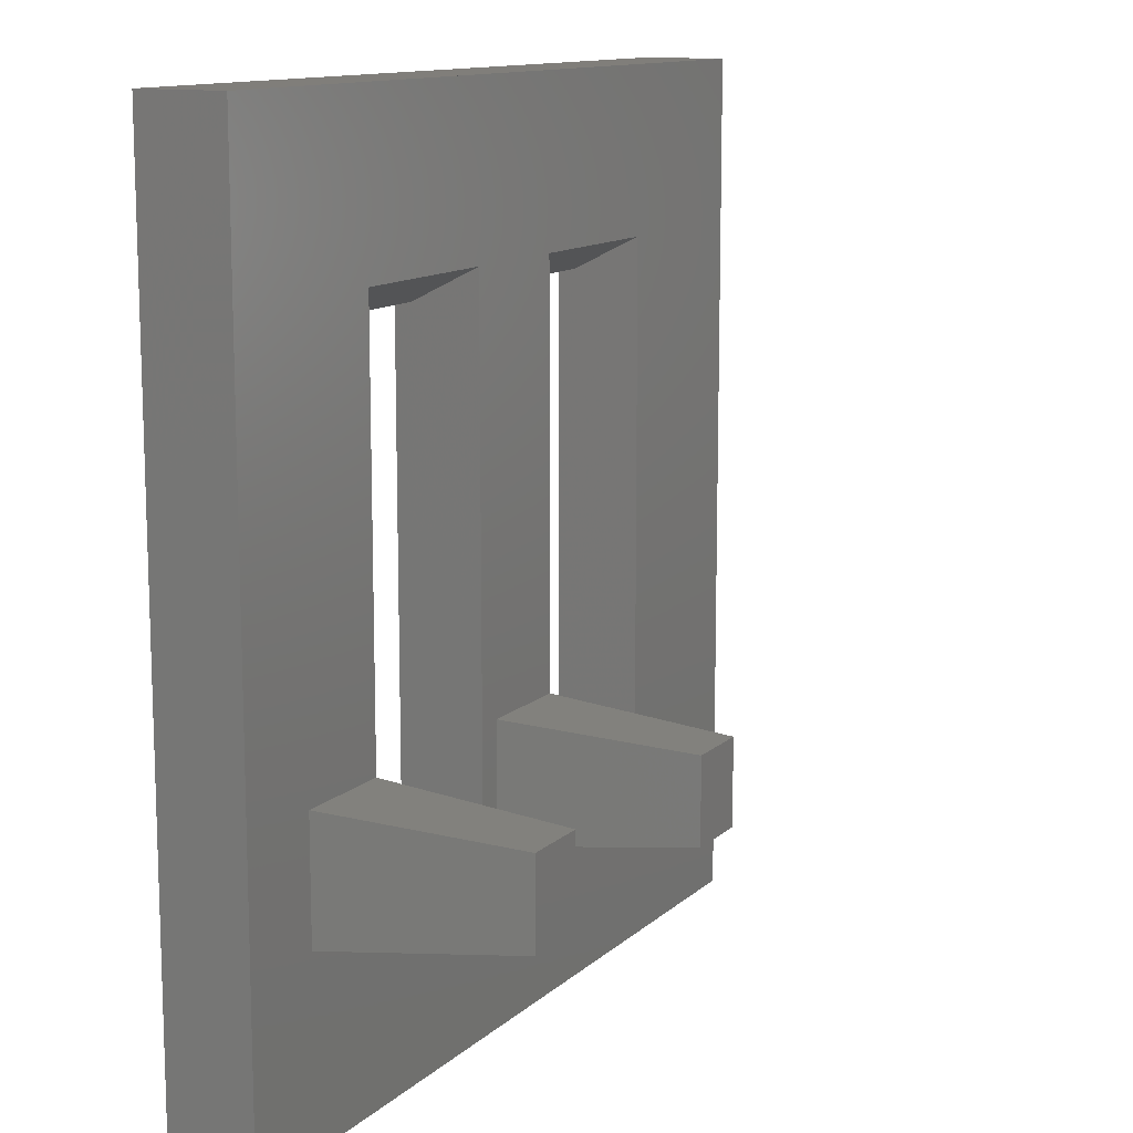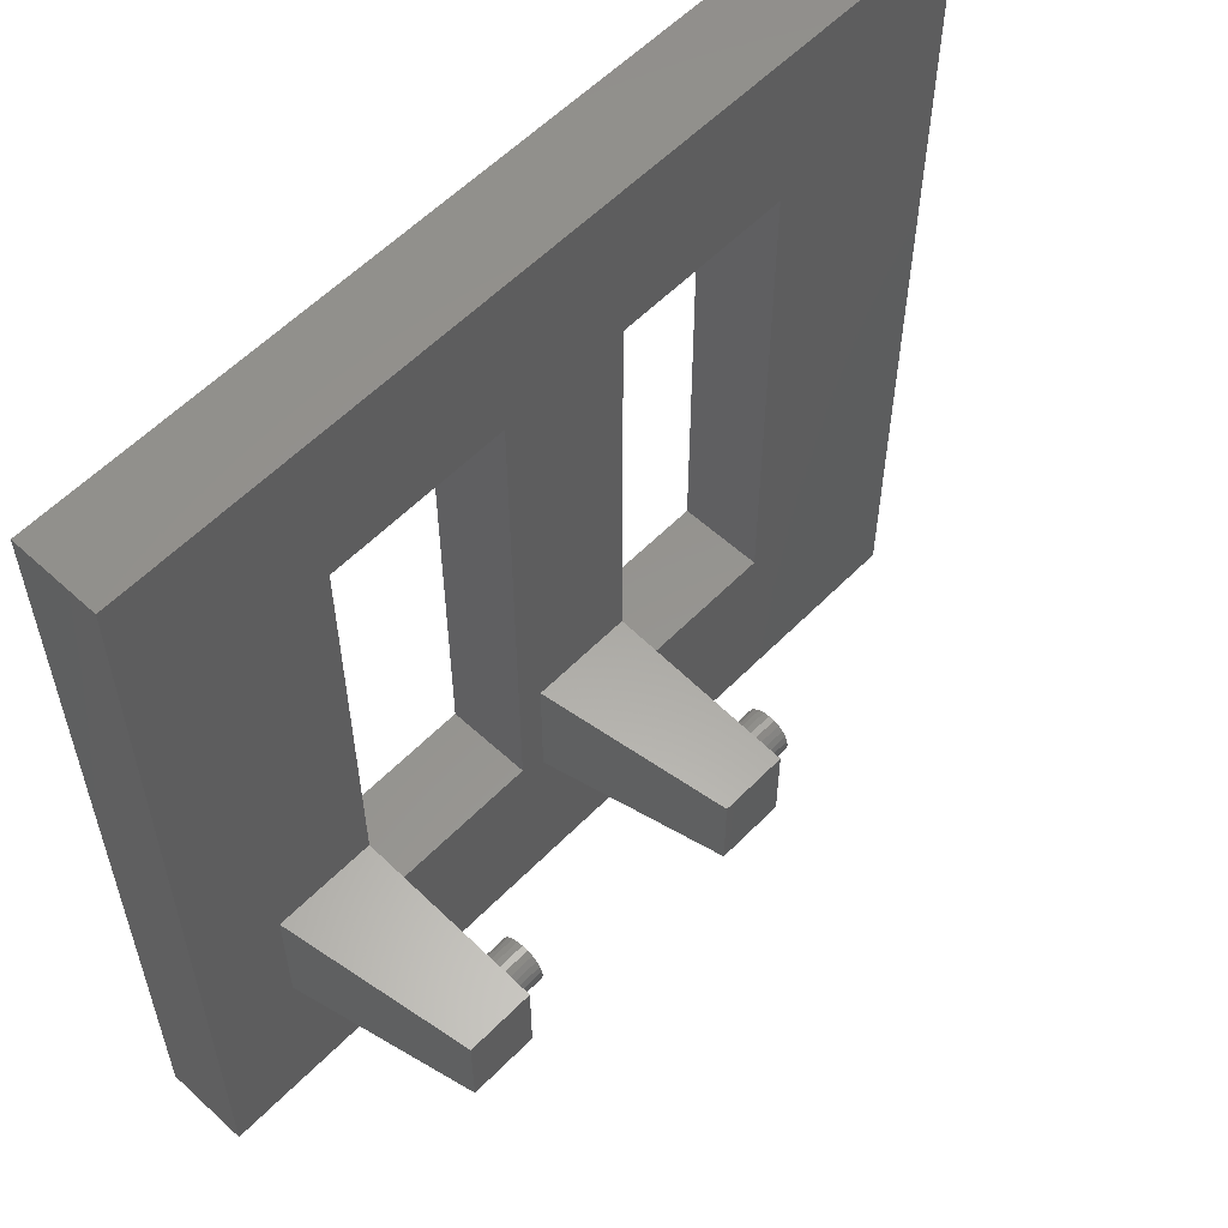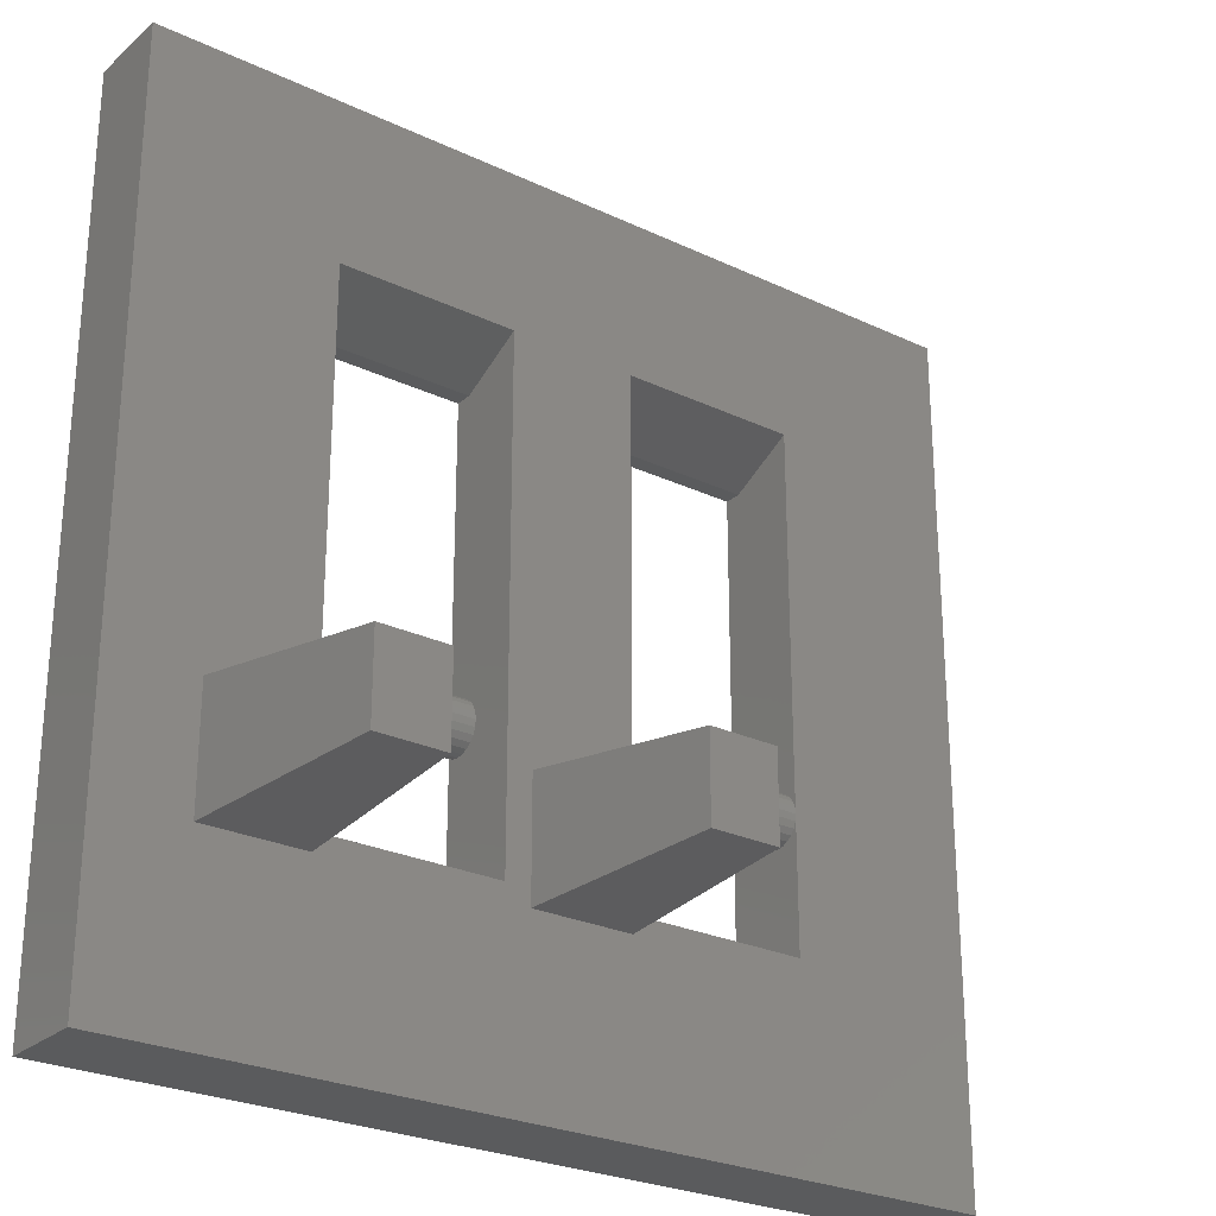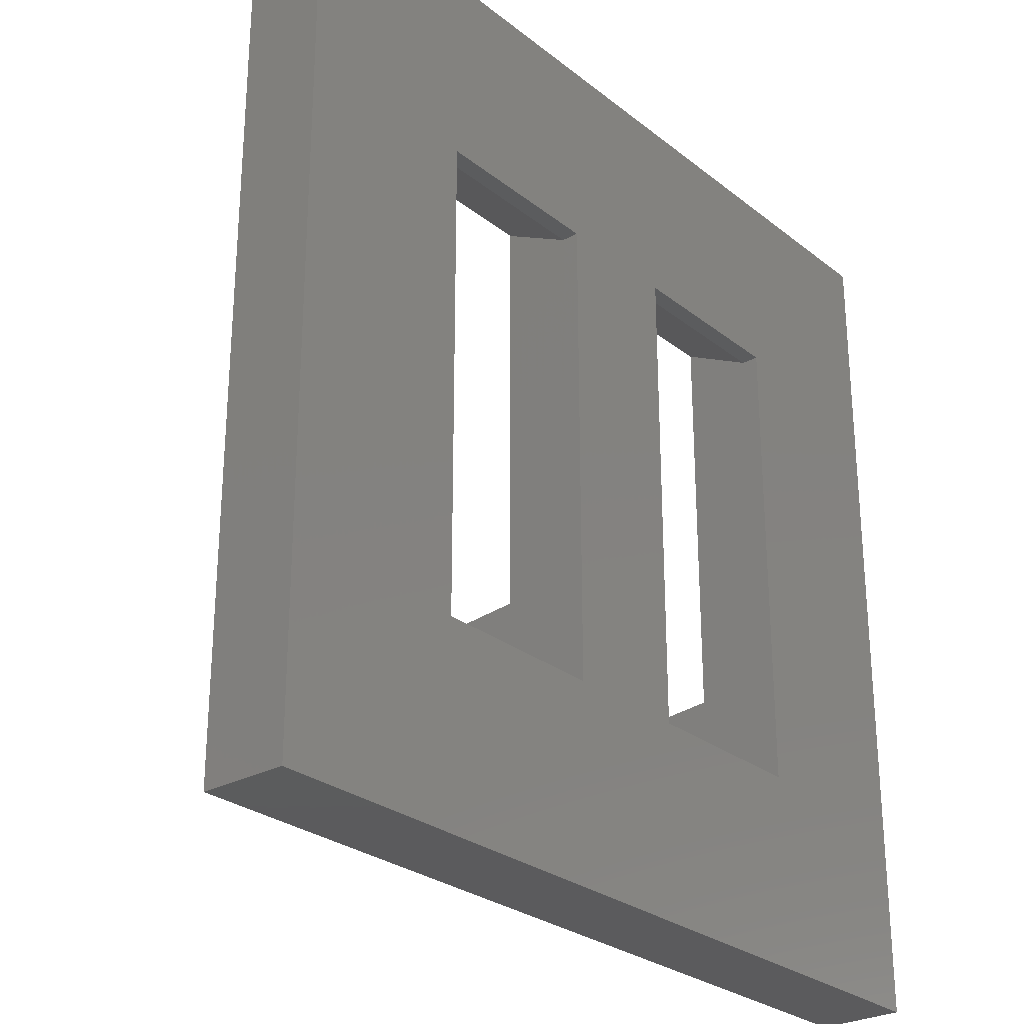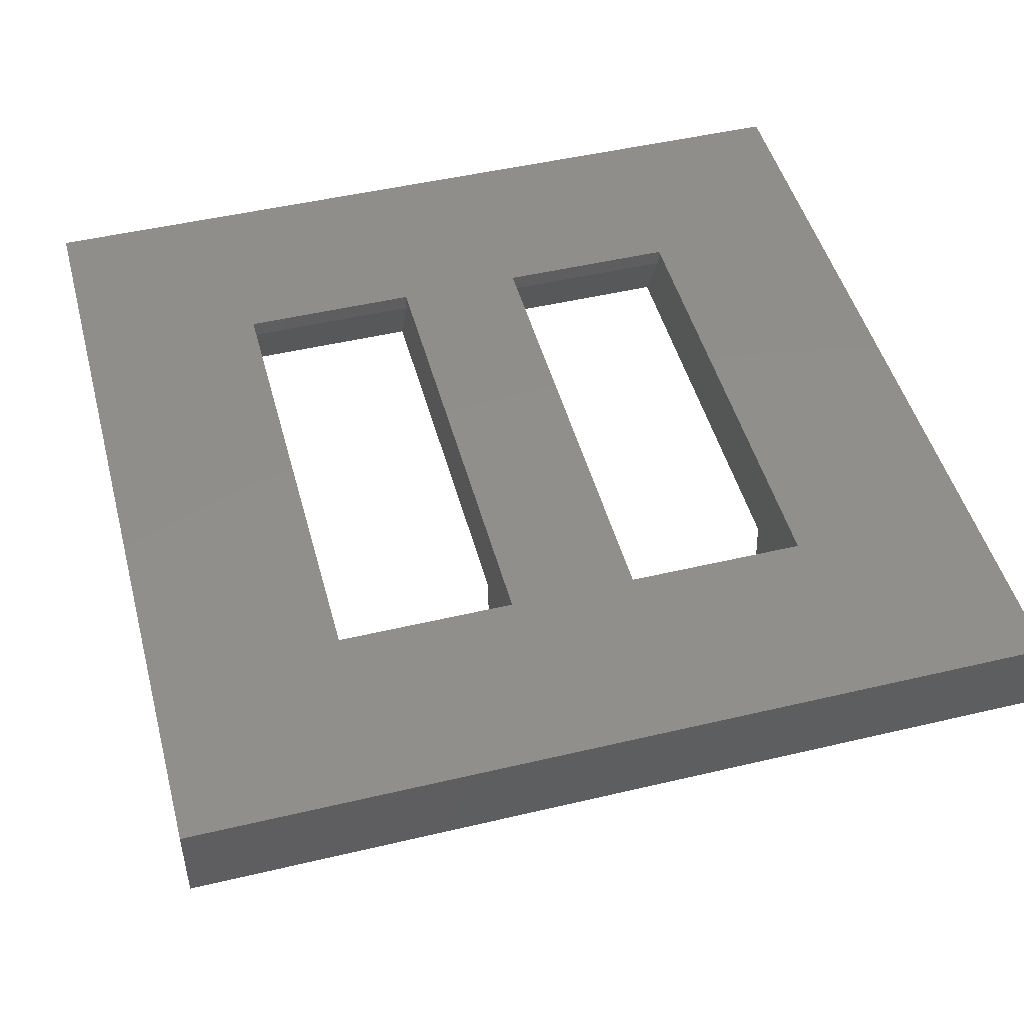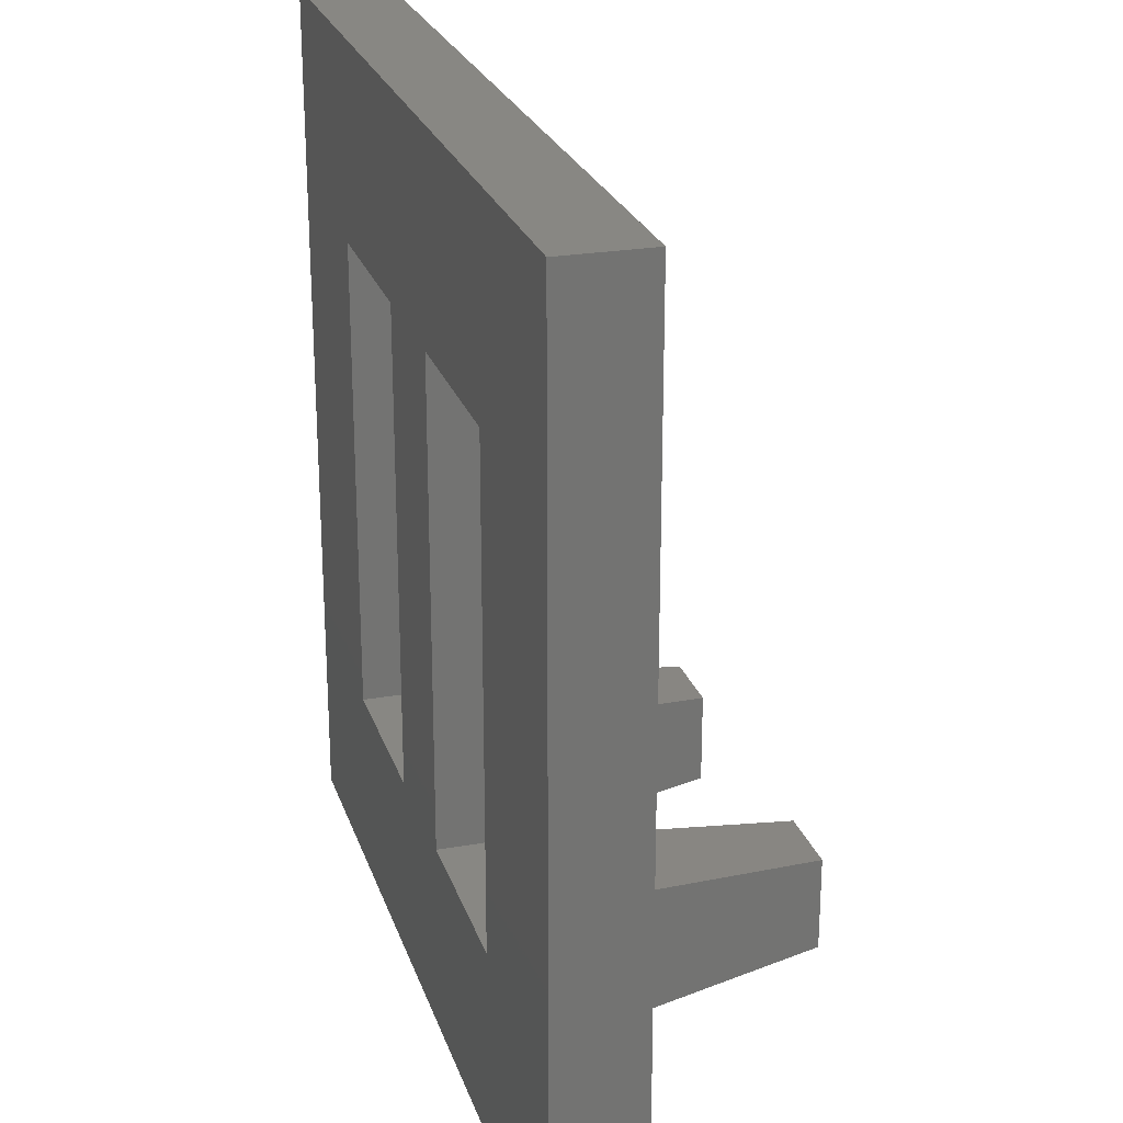
<metadata>
{"format":"stl","ext":"stl","renderer":"f3d","projection":"perspective","resolution":1024,"background":"white","views":[{"elev":12.3,"azim":117.8,"up":"+Y"},{"elev":57.3,"azim":133.6,"up":"+Y"},{"elev":-26.1,"azim":143.1,"up":"+Y"},{"elev":-27.4,"azim":-50.1,"up":"+Y"},{"elev":48.0,"azim":-14.9,"up":"+Z"},{"elev":24.4,"azim":73.8,"up":"+Y"}]}
</metadata>
<code>
# stl→obj: 152 verts, 308 faces
v 2964 129.7 17.35
v 2958 128.7 6.35
v 2958 129.7 17.35
v 2962 128.7 6.35
v 2956 127.2 9.805
v 2958 126.9 10.02
v 2958 127.2 9.805
v 2956 126.9 10.02
v 2956 125 8.175
v 2958 125.3 7.895
v 2958 125 8.175
v 2956 125.3 7.895
v 2958 127.5 9.199
v 2956 127.4 9.525
v 2958 127.4 9.525
v 2956 127.5 9.199
v 2938 126.9 10.02
v 2940 126.6 10.15
v 2940 126.9 10.02
v 2938 126.6 10.15
v 2956 125 9.525
v 2958 124.9 9.199
v 2958 125 9.525
v 2956 124.9 9.199
v 2958 126.6 10.15
v 2956 126.6 10.15
v 2956 126.2 10.2
v 2958 125.9 10.15
v 2958 126.2 10.2
v 2956 125.9 10.15
v 2969 118.8 17.35
v 2969 112.4 22.35
v 2969 112.4 17.35
v 2969 163.2 22.35
v 2969 156.9 17.35
v 2969 163.2 17.35
v 2958 123.7 6.35
v 2964 122.7 17.35
v 2958 122.7 17.35
v 2962 123.7 6.35
v 2940 127.6 8.85
v 2938 127.5 8.501
v 2938 127.6 8.85
v 2940 127.5 8.501
v 2944 123.7 6.35
v 2946 129.7 17.35
v 2946 122.7 17.35
v 2944 128.7 6.35
v 2940 127.4 8.175
v 2938 127.2 7.895
v 2938 127.4 8.175
v 2940 127.2 7.895
v 2940 151.7 22.35
v 2940 123.7 17.35
v 2940 123.7 22.35
v 2940 129.7 17.35
v 2940 125 9.525
v 2940 123.7 6.35
v 2940 124.9 9.199
v 2940 124.9 8.85
v 2940 125.3 9.805
v 2940 125.5 10.02
v 2940 125.9 10.15
v 2940 126.2 10.2
v 2940 127.2 9.805
v 2940 127.4 9.525
v 2940 127.5 9.199
v 2940 128.7 6.35
v 2940 151.7 21.35
v 2940 153.7 17.35
v 2940 125.5 7.681
v 2940 125.3 7.895
v 2940 125 8.175
v 2940 124.9 8.501
v 2940 125.9 7.546
v 2940 126.2 7.5
v 2940 126.6 7.546
v 2940 126.9 7.681
v 2940 122.7 17.35
v 2956 125.5 7.681
v 2958 125.9 7.546
v 2958 125.5 7.681
v 2956 125.9 7.546
v 2958 125.5 10.02
v 2956 125.3 9.805
v 2958 125.3 9.805
v 2956 125.5 10.02
v 2929 151.7 21.35
v 2929 153.7 17.35
v 2938 127.5 9.199
v 2938 126.2 10.2
v 2938 125.9 10.15
v 2938 125.5 10.02
v 2938 125.3 7.895
v 2938 125 8.175
v 2938 127.4 9.525
v 2938 127.2 9.805
v 2918 163.2 22.35
v 2918 163.2 17.35
v 2963 163.2 17.35
v 2925 163.2 17.35
v 2947 153.7 17.35
v 2947 123.7 22.35
v 2947 123.7 17.35
v 2947 151.7 21.35
v 2947 151.7 22.35
v 2918 112.4 17.35
v 2918 112.4 22.35
v 2918 118.8 17.35
v 2918 156.9 17.35
v 2938 124.9 9.199
v 2938 124.9 8.501
v 2938 124.9 8.85
v 2938 125 9.525
v 2938 125.3 9.805
v 2938 125.5 7.681
v 2938 125.9 7.546
v 2938 126.2 7.5
v 2938 126.6 7.546
v 2938 126.9 7.681
v 2958 124.9 8.85
v 2956 124.9 8.85
v 2958 127.4 8.175
v 2956 127.5 8.501
v 2958 127.5 8.501
v 2956 127.4 8.175
v 2958 151.7 21.35
v 2958 151.7 22.35
v 2958 123.7 17.35
v 2958 123.7 22.35
v 2956 126.6 7.546
v 2958 126.9 7.681
v 2958 126.6 7.546
v 2956 126.9 7.681
v 2958 127.6 8.85
v 2956 127.6 8.85
v 2958 153.7 17.35
v 2958 124.9 8.501
v 2958 126.2 7.5
v 2958 127.2 7.895
v 2963 112.4 17.35
v 2925 112.4 17.35
v 2956 126.2 7.5
v 2929 123.7 22.35
v 2929 123.7 17.35
v 2929 151.7 22.35
v 2956 124.9 8.501
v 2956 127.2 7.895
v 2925 118.8 17.35
v 2963 118.8 17.35
v 2925 156.9 17.35
v 2963 156.9 17.35
f 1 2 3
f 2 1 4
f 5 6 7
f 6 5 8
f 9 10 11
f 10 9 12
f 13 14 15
f 14 13 16
f 17 18 19
f 18 17 20
f 21 22 23
f 22 21 24
f 8 25 6
f 25 8 26
f 27 28 29
f 28 27 30
f 31 32 33
f 32 31 34
f 34 31 35
f 34 35 36
f 37 38 39
f 38 37 40
f 41 42 43
f 42 41 44
f 45 46 47
f 46 45 48
f 49 50 51
f 50 49 52
f 53 54 55
f 54 53 56
f 54 56 57
f 54 57 58
f 58 57 59
f 58 59 60
f 57 56 61
f 61 56 62
f 62 56 63
f 63 56 64
f 64 56 18
f 18 56 19
f 19 56 65
f 65 56 66
f 66 56 67
f 67 56 41
f 41 56 68
f 56 53 69
f 56 69 70
f 58 71 68
f 71 58 72
f 72 58 73
f 73 58 74
f 74 58 60
f 68 71 75
f 68 75 76
f 68 76 77
f 68 77 78
f 68 78 52
f 68 52 49
f 68 49 44
f 68 44 41
f 58 79 54
f 80 81 82
f 81 80 83
f 15 5 7
f 5 15 14
f 84 85 86
f 85 84 87
f 88 70 69
f 70 88 89
f 67 43 90
f 43 67 41
f 20 64 18
f 64 20 91
f 92 62 63
f 62 92 93
f 94 73 95
f 73 94 72
f 65 96 97
f 96 65 66
f 36 98 34
f 98 36 99
f 99 36 100
f 99 100 101
f 102 103 104
f 103 102 105
f 106 103 105
f 98 107 108
f 107 98 109
f 109 98 110
f 110 98 99
f 111 112 113
f 112 111 114
f 112 114 95
f 95 114 115
f 95 115 94
f 94 115 93
f 94 93 116
f 116 93 92
f 116 92 117
f 117 92 91
f 117 91 118
f 118 91 20
f 118 20 119
f 119 20 17
f 119 17 120
f 120 17 97
f 120 97 50
f 50 97 96
f 50 96 51
f 51 96 90
f 51 90 42
f 42 90 43
f 117 76 75
f 76 117 118
f 48 56 46
f 56 48 68
f 24 121 22
f 121 24 122
f 123 124 125
f 124 123 126
f 76 119 77
f 119 76 118
f 106 127 128
f 127 106 105
f 91 63 64
f 63 91 92
f 44 51 42
f 51 44 49
f 129 103 130
f 103 129 104
f 97 19 65
f 19 97 17
f 131 132 133
f 132 131 134
f 135 16 13
f 16 135 136
f 85 23 86
f 23 85 21
f 128 129 130
f 129 128 3
f 129 3 23
f 129 23 37
f 37 23 22
f 37 22 121
f 23 3 86
f 86 3 84
f 84 3 28
f 28 3 29
f 29 3 25
f 25 3 6
f 6 3 7
f 7 3 15
f 15 3 13
f 13 3 135
f 135 3 2
f 3 128 127
f 3 127 137
f 37 82 2
f 82 37 10
f 10 37 11
f 11 37 138
f 138 37 121
f 2 82 81
f 2 81 139
f 2 139 133
f 2 133 132
f 2 132 140
f 2 140 123
f 2 123 125
f 2 125 135
f 37 39 129
f 116 75 71
f 75 116 117
f 107 32 108
f 32 107 33
f 33 107 141
f 141 107 142
f 83 139 81
f 139 83 143
f 30 84 28
f 84 30 87
f 120 52 78
f 52 120 50
f 105 137 127
f 137 105 102
f 54 144 55
f 144 54 145
f 40 1 38
f 1 40 4
f 34 128 32
f 128 34 98
f 128 98 106
f 106 98 53
f 106 53 103
f 53 98 146
f 146 98 144
f 32 130 108
f 130 32 128
f 108 130 103
f 108 103 55
f 55 103 53
f 108 55 144
f 108 144 98
f 10 80 82
f 80 10 12
f 112 60 113
f 60 112 74
f 58 48 45
f 48 58 68
f 147 11 138
f 11 147 9
f 66 90 96
f 90 66 67
f 134 140 132
f 140 134 148
f 37 4 40
f 4 37 2
f 89 144 145
f 144 89 88
f 146 144 88
f 114 61 115
f 61 114 57
f 143 133 139
f 133 143 131
f 113 59 111
f 59 113 60
f 26 29 25
f 29 26 27
f 125 136 135
f 136 125 124
f 140 126 123
f 126 140 148
f 146 69 53
f 69 146 88
f 72 116 71
f 116 72 94
f 122 138 121
f 138 122 147
f 62 115 61
f 115 62 93
f 119 78 77
f 78 119 120
f 95 74 112
f 74 95 73
f 111 57 114
f 57 111 59
f 24 147 122
f 147 24 9
f 9 24 21
f 9 21 85
f 9 85 12
f 12 85 87
f 12 87 80
f 80 87 30
f 80 30 83
f 83 30 27
f 83 27 143
f 143 27 26
f 143 26 131
f 131 26 8
f 131 8 134
f 134 8 5
f 134 5 148
f 148 5 14
f 148 14 126
f 126 14 16
f 126 16 124
f 124 16 136
f 79 45 47
f 45 79 58
f 107 149 142
f 149 107 109
f 31 38 35
f 38 31 150
f 38 150 39
f 39 150 141
f 39 141 142
f 39 142 129
f 129 142 47
f 129 47 104
f 104 47 102
f 47 142 79
f 79 142 54
f 54 142 145
f 145 142 89
f 109 151 149
f 151 109 110
f 35 1 152
f 1 35 38
f 152 1 3
f 152 3 100
f 100 3 137
f 100 137 101
f 101 137 102
f 101 102 70
f 70 102 46
f 46 102 47
f 70 46 56
f 101 70 89
f 101 89 151
f 151 89 149
f 149 89 142
f 152 36 35
f 36 152 100
f 141 31 33
f 31 141 150
f 110 101 151
f 101 110 99

</code>
